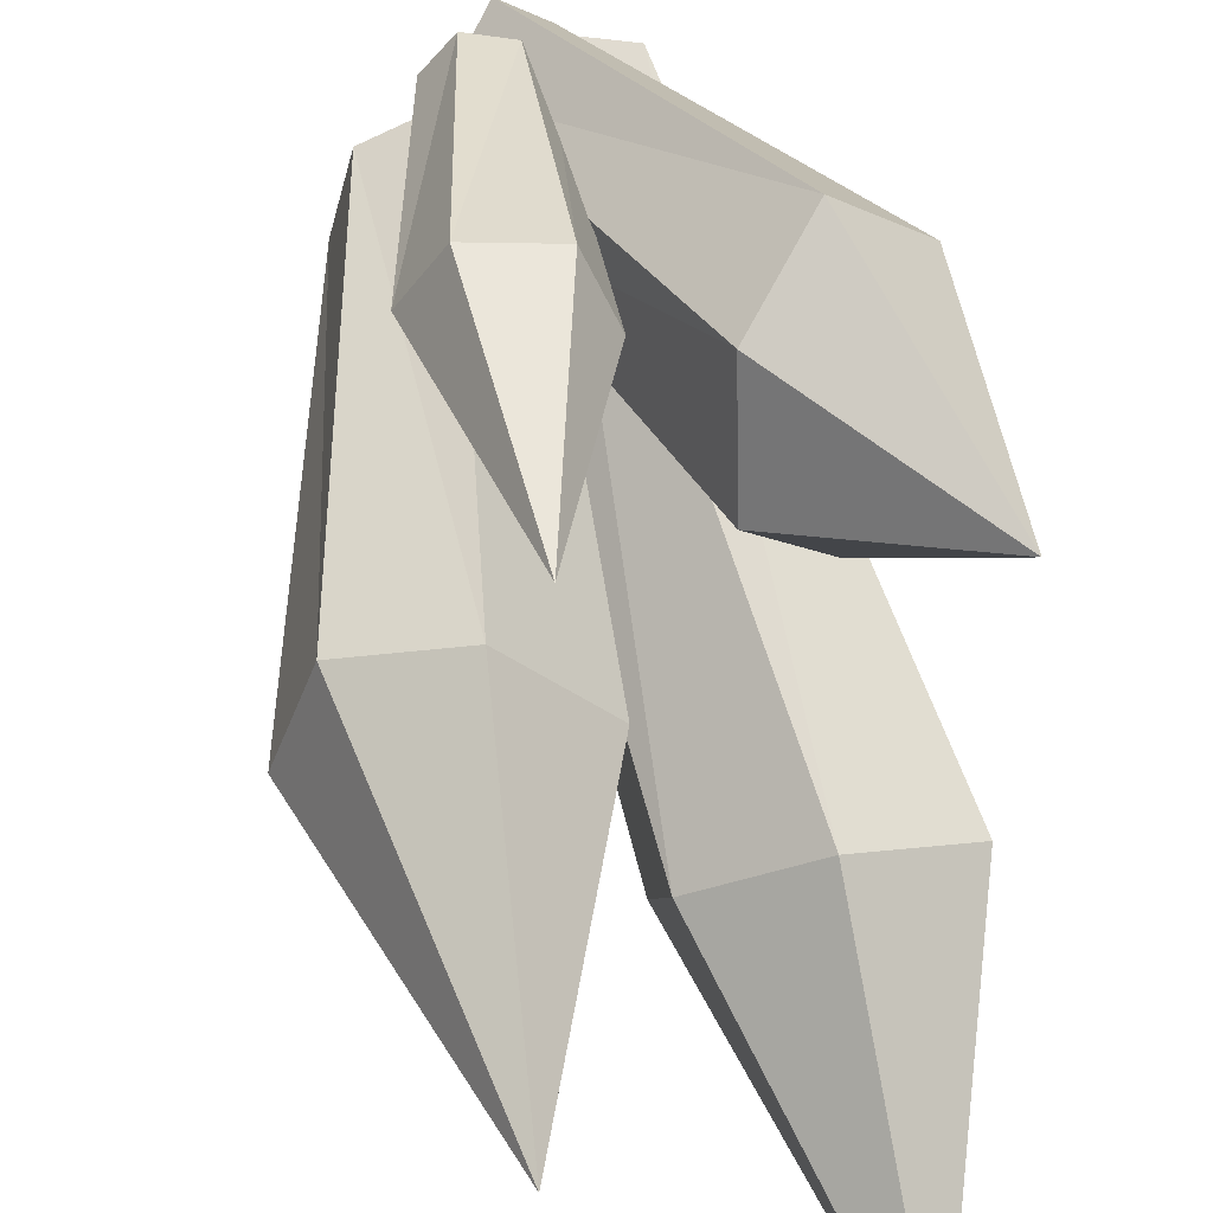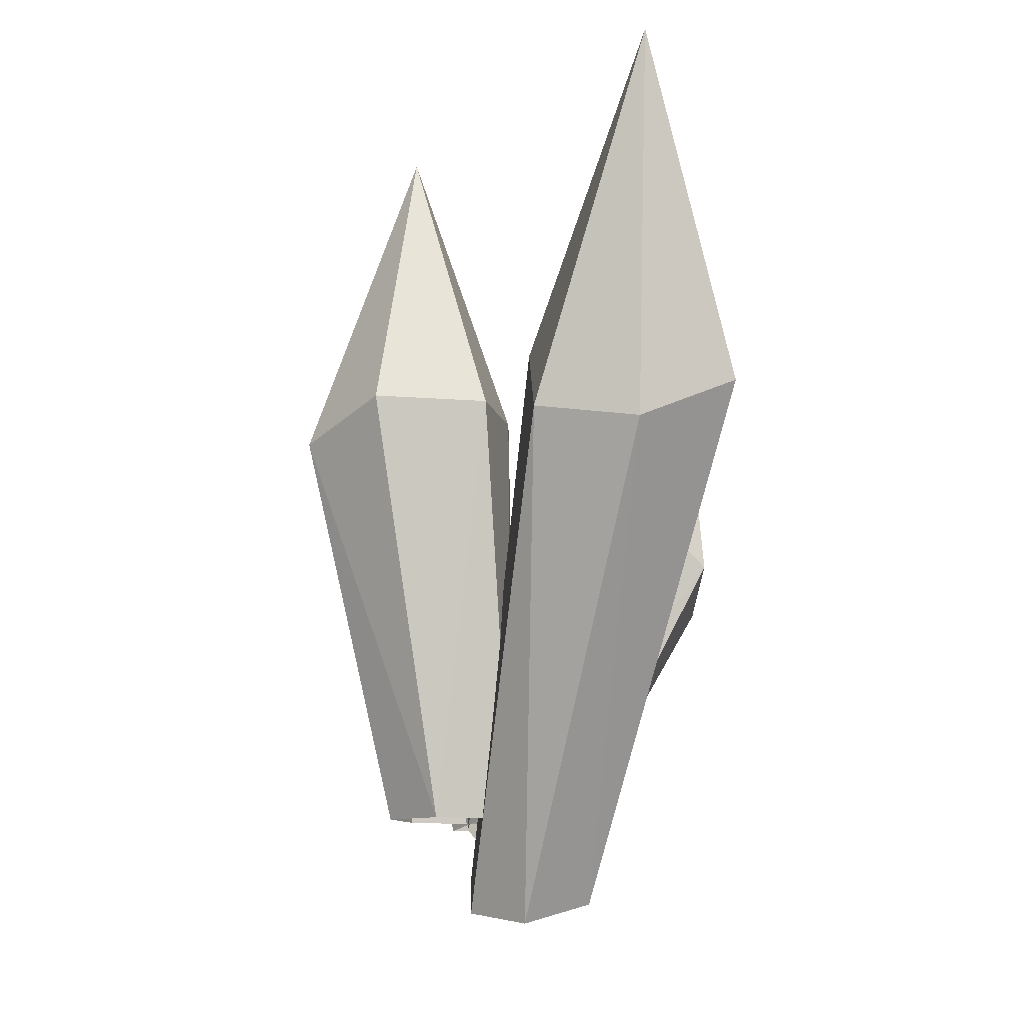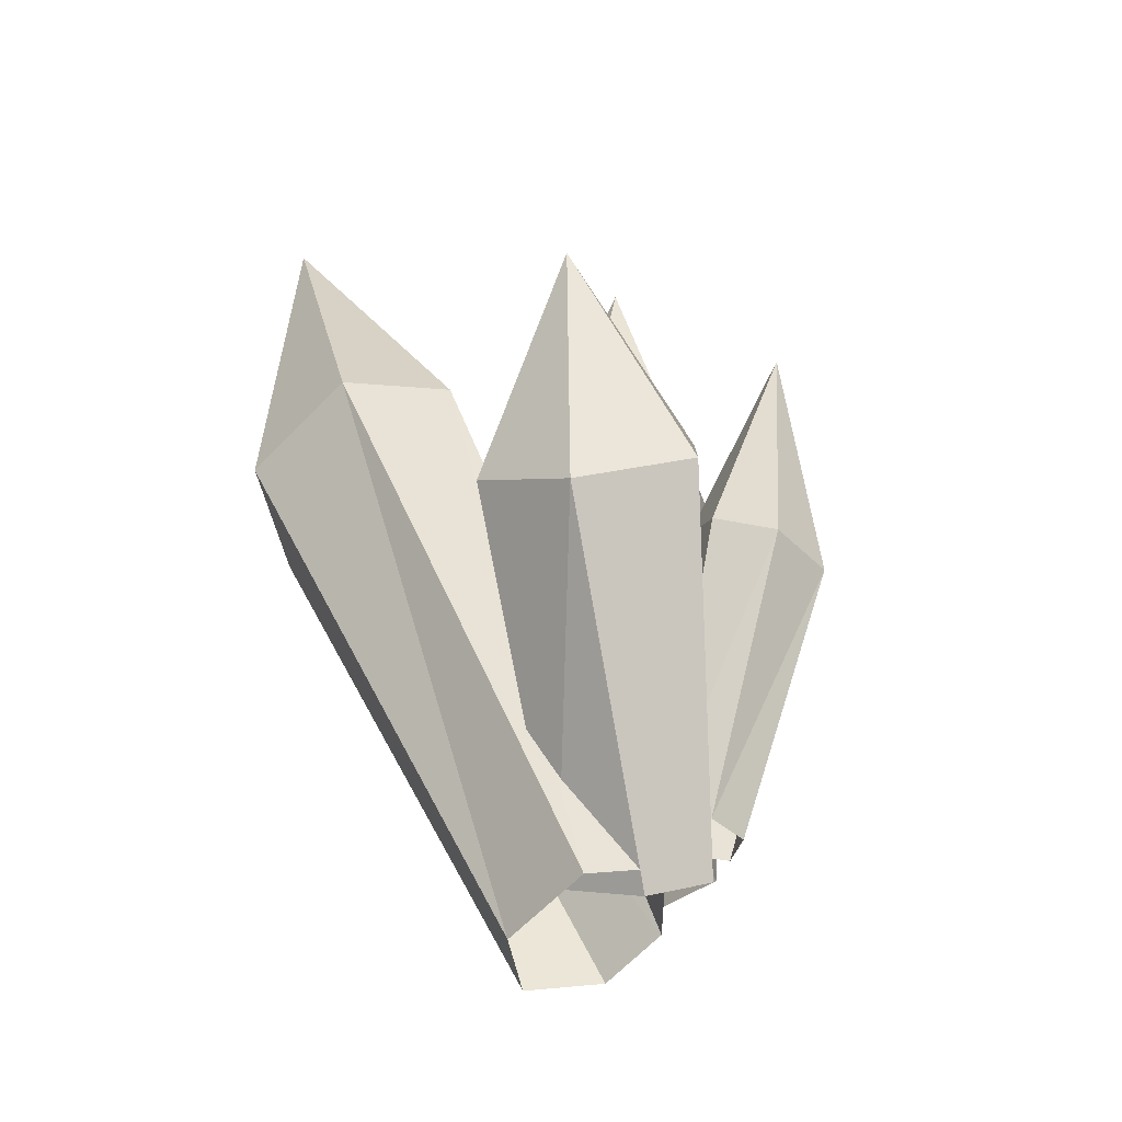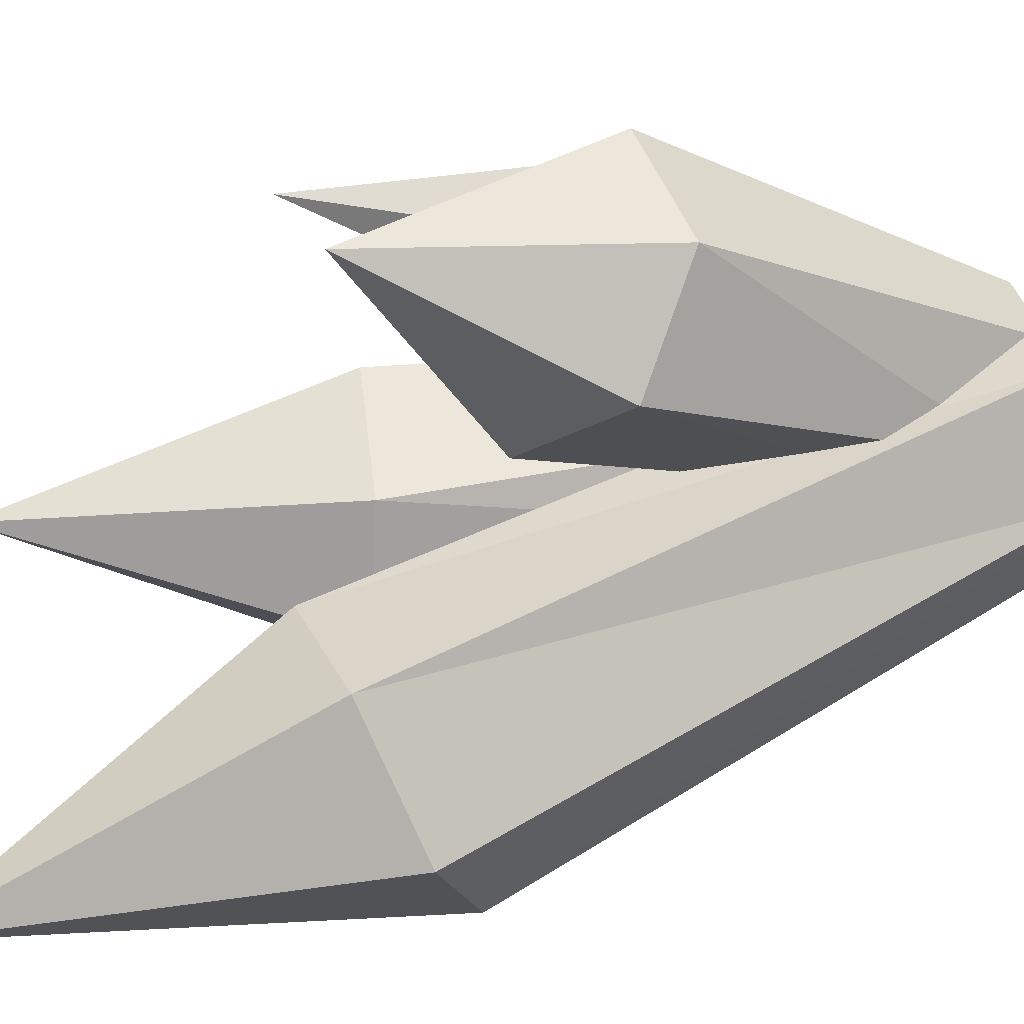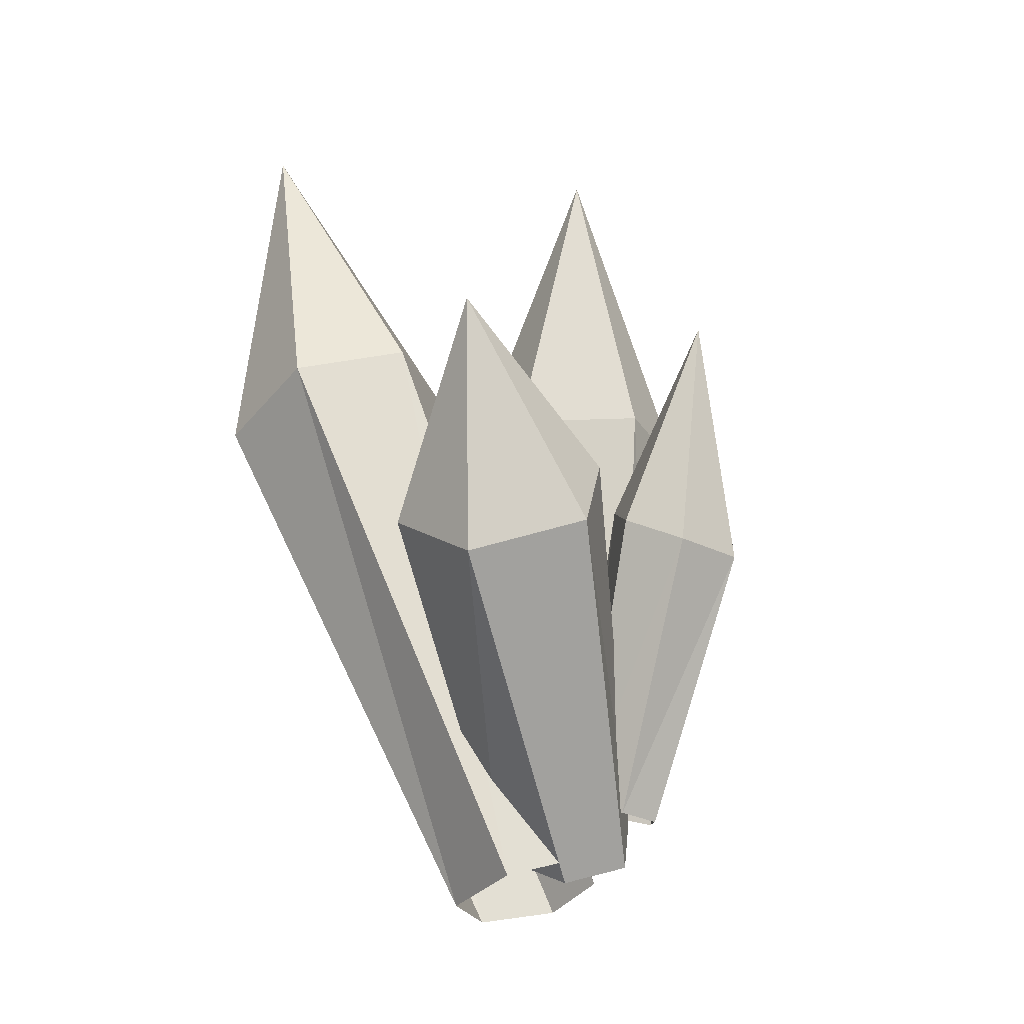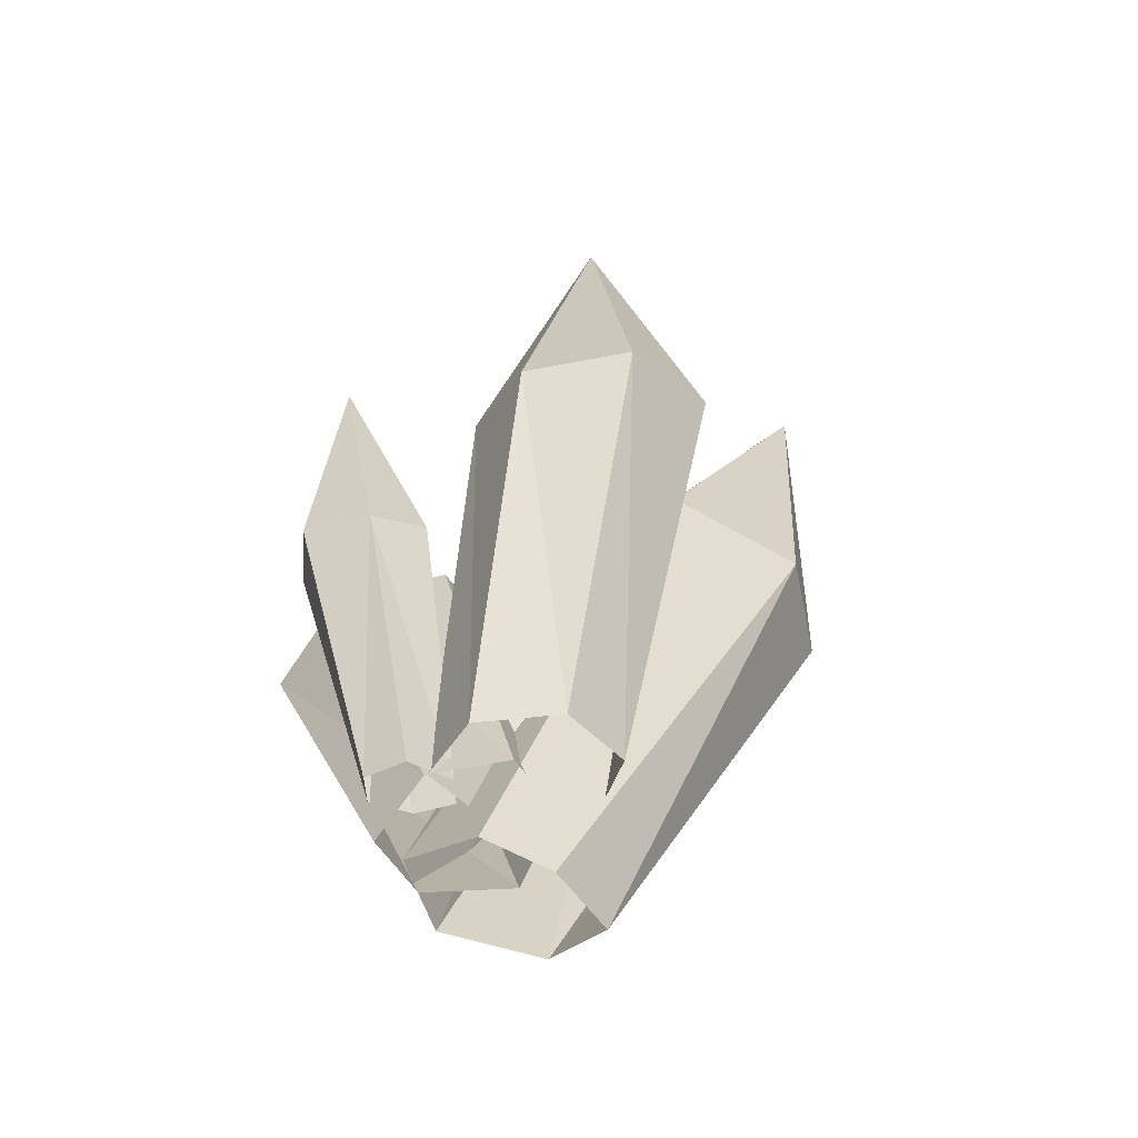
<metadata>
{"format":"obj","ext":"obj","renderer":"f3d","projection":"perspective","resolution":1024,"background":"white","views":[{"elev":50.4,"azim":169.9,"up":"+Z"},{"elev":-11.4,"azim":178.8,"up":"+Y"},{"elev":-30.0,"azim":-49.8,"up":"+Y"},{"elev":4.6,"azim":-100.3,"up":"+Z"},{"elev":-9.6,"azim":-40.0,"up":"+Y"},{"elev":-48.8,"azim":82.9,"up":"+Y"}]}
</metadata>
<code>
o crystal_5_Cylinder.006
v 0.2315 -0.04444 0.05464
v 0.1902 0.8375 0.06646
v 0.09547 -0.04444 0.1147
v -0.002909 -0.04444 0.005253
v 0.018 0.8375 -0.1251
v 0.01332 -0.04444 -0.1881
v 0.07117 0.8375 -0.3415
v 0.173 -0.04444 -0.2219
v 0.4594 0.7687 -0.2125
v 0.2741 -0.04444 -0.1094
v 0.3857 0.7687 -0.005323
v 0.2298 1.438 -0.167
v 0.3056 0.8375 -0.3836
v 0.1065 -0.05748 0.1211
v -0.2691 0.5162 0.4116
v 0.02511 -0.1461 0.1964
v -0.4336 0.4583 0.2518
v -0.06291 -0.1771 0.1108
v -0.08872 -0.1262 -0.06854
v -0.4389 0.5399 0.03195
v 0.0138 -0.03009 -0.1232
v -0.2767 0.6888 -0.04649
v 0.1043 0.001732 -0.03537
v -0.1413 0.6488 0.3104
v -0.1298 0.7405 0.09626
v -0.4307 0.9638 0.242
v -0.01539 -0.266 -0.215
v -0.02369 0.7553 -0.6243
v 0.09812 -0.2452 -0.1112
v 0.0992 -0.1816 0.02144
v -0.02168 0.9276 -0.3767
v -0.04115 -0.1249 0.1428
v -0.2171 0.9844 -0.2541
v -0.1831 -0.1609 0.07072
v -0.4329 0.9318 -0.3492
v -0.156 -0.2262 -0.1291
v -0.2304 0.7186 -0.6964
v -0.4357 0.8194 -0.5935
v -0.251 1.533 -0.7014
v -0.0347 -0.01915 0.1296
v 0.04503 0.5949 0.1529
v 0.001673 -0.01995 0.05601
v 0.1809 0.5177 0.1494
v 0.08021 -0.0378 0.06678
v 0.2417 0.4658 0.2584
v 0.1395 -0.05874 0.1535
v 0.0843 -0.05365 0.2246
v 0.1698 0.4876 0.3818
v 0.00359 -0.03531 0.2135
v 0.02357 0.5131 0.3781
v -0.02615 0.5595 0.2634
v 0.1283 0.9763 0.3284
f 1 2 3
f 2 4 3
f 5 6 4
f 7 8 6
f 8 9 10
f 10 11 1
f 11 9 12
f 9 13 12
f 13 7 12
f 7 5 12
f 5 2 12
f 2 11 12
f 14 15 16
f 16 17 18
f 17 19 18
f 20 21 19
f 22 23 21
f 23 24 14
f 24 25 26
f 25 22 26
f 22 20 26
f 20 17 26
f 17 15 26
f 15 24 26
f 27 28 29
f 28 30 29
f 31 32 30
f 33 34 32
f 35 36 34
f 36 37 27
f 37 38 39
f 38 35 39
f 35 33 39
f 33 31 39
f 31 28 39
f 28 37 39
f 40 41 42
f 42 43 44
f 44 45 46
f 45 47 46
f 48 49 47
f 50 40 49
f 51 50 52
f 50 48 52
f 48 45 52
f 45 43 52
f 43 41 52
f 41 51 52
f 1 11 2
f 2 5 4
f 5 7 6
f 7 13 8
f 8 13 9
f 10 9 11
f 14 24 15
f 16 15 17
f 17 20 19
f 20 22 21
f 22 25 23
f 23 25 24
f 27 37 28
f 28 31 30
f 31 33 32
f 33 35 34
f 35 38 36
f 36 38 37
f 40 51 41
f 42 41 43
f 44 43 45
f 45 48 47
f 48 50 49
f 50 51 40

</code>
